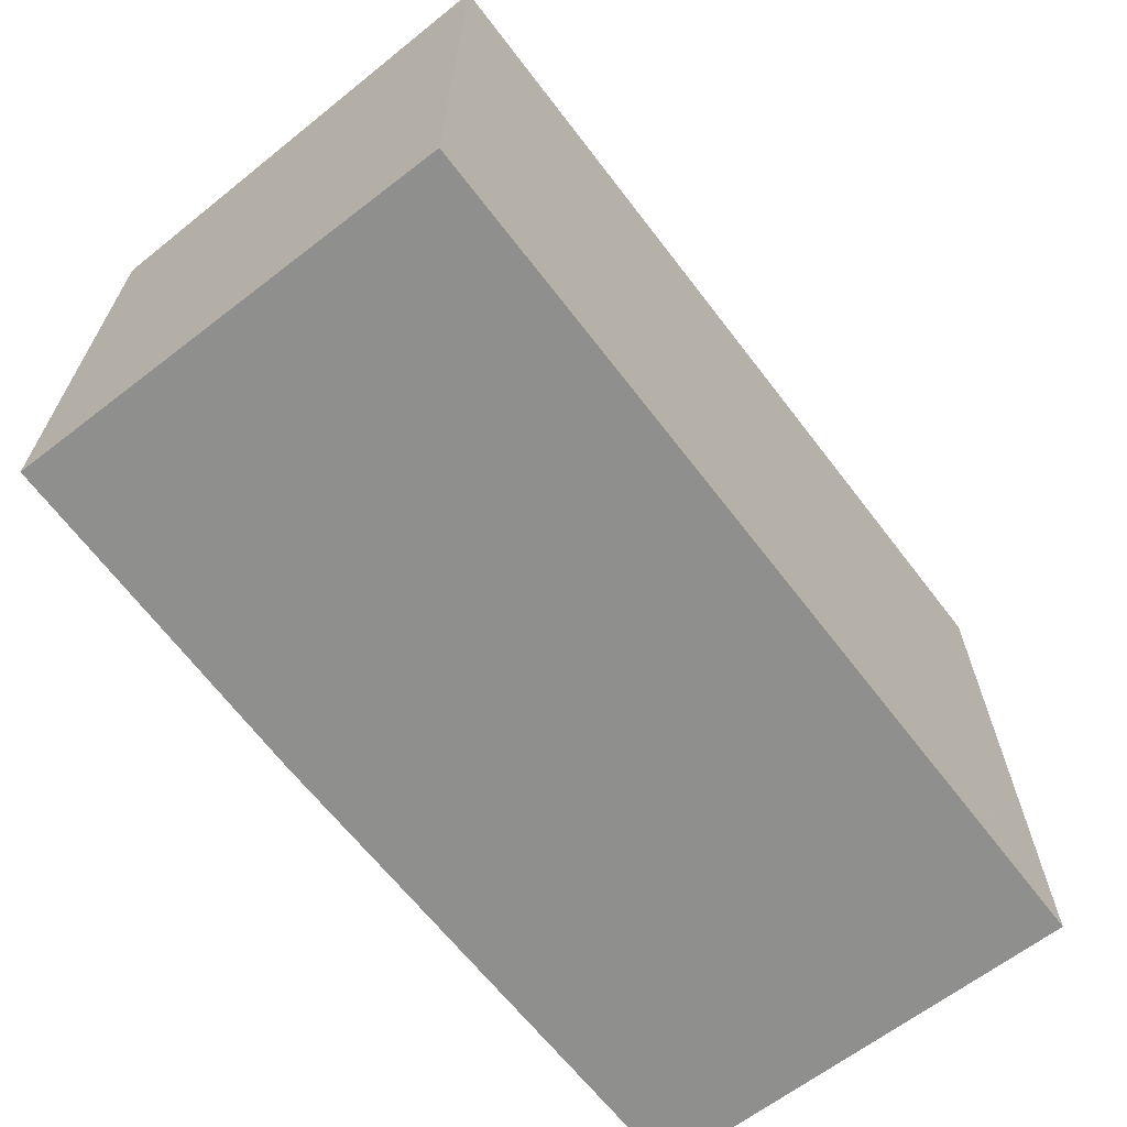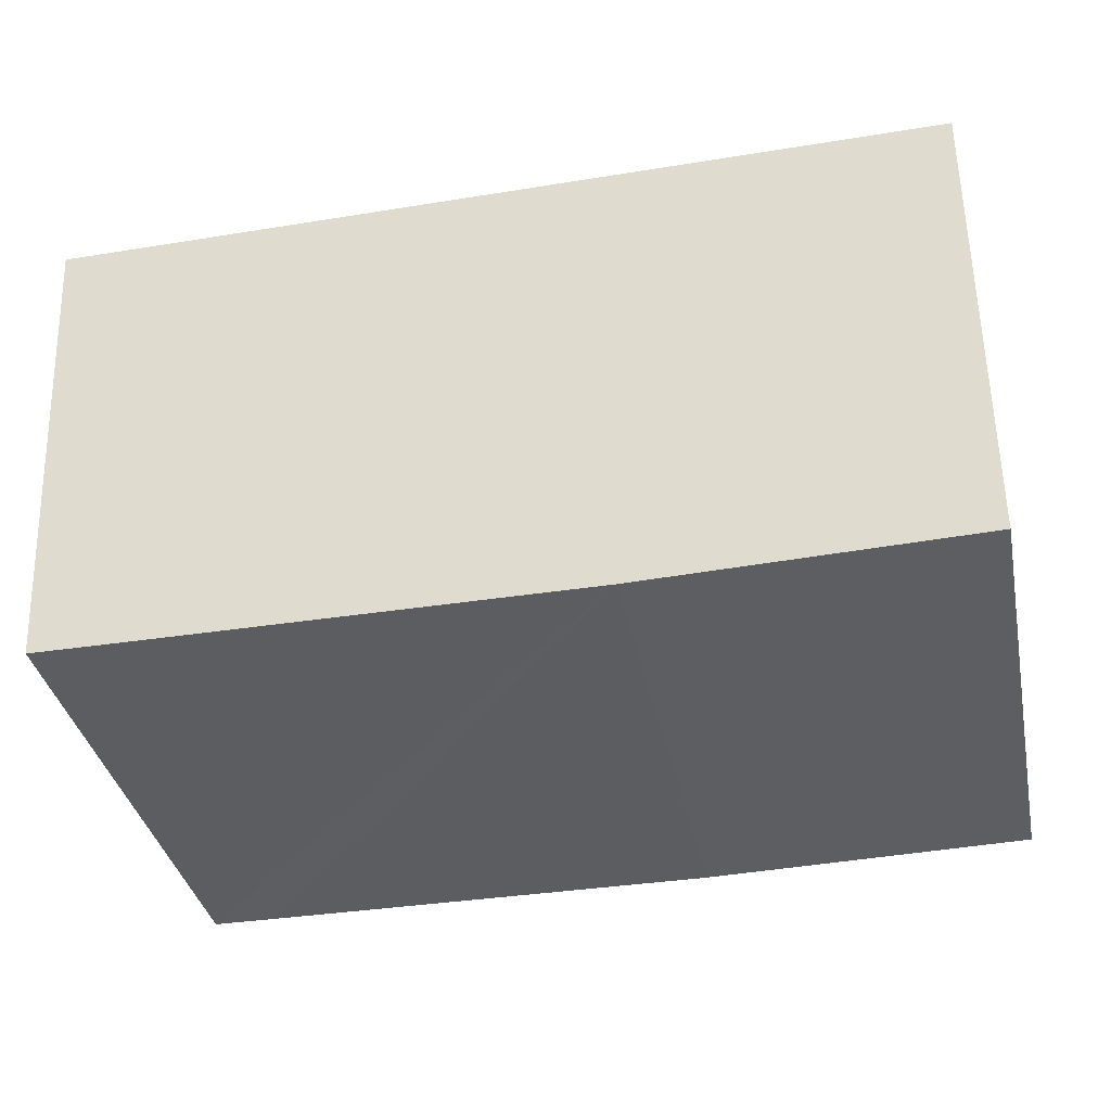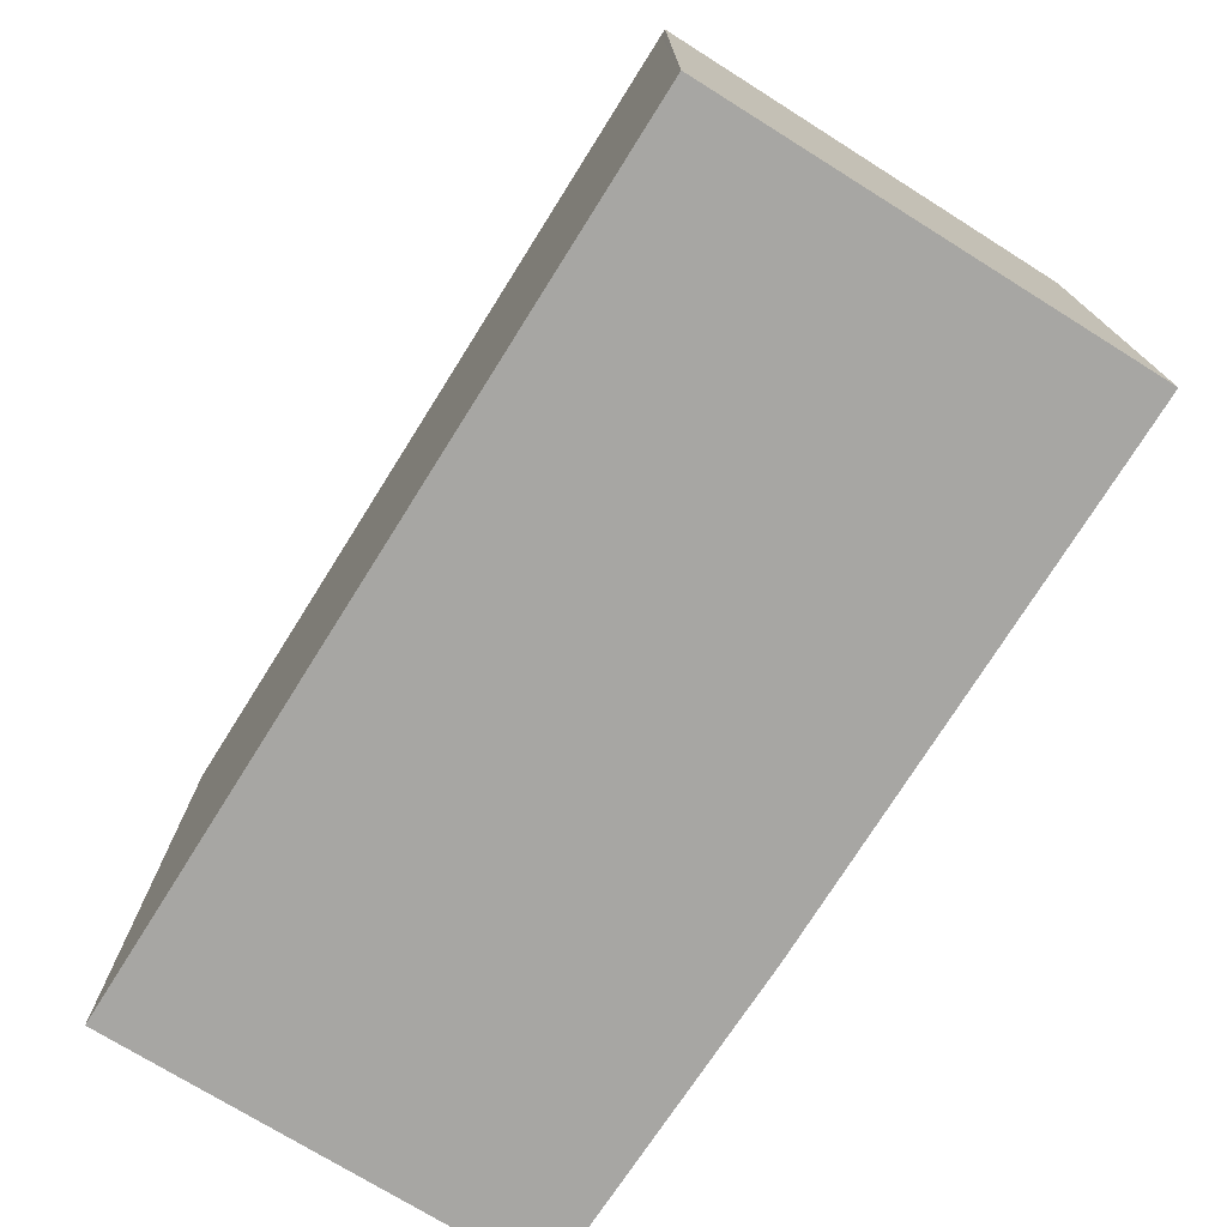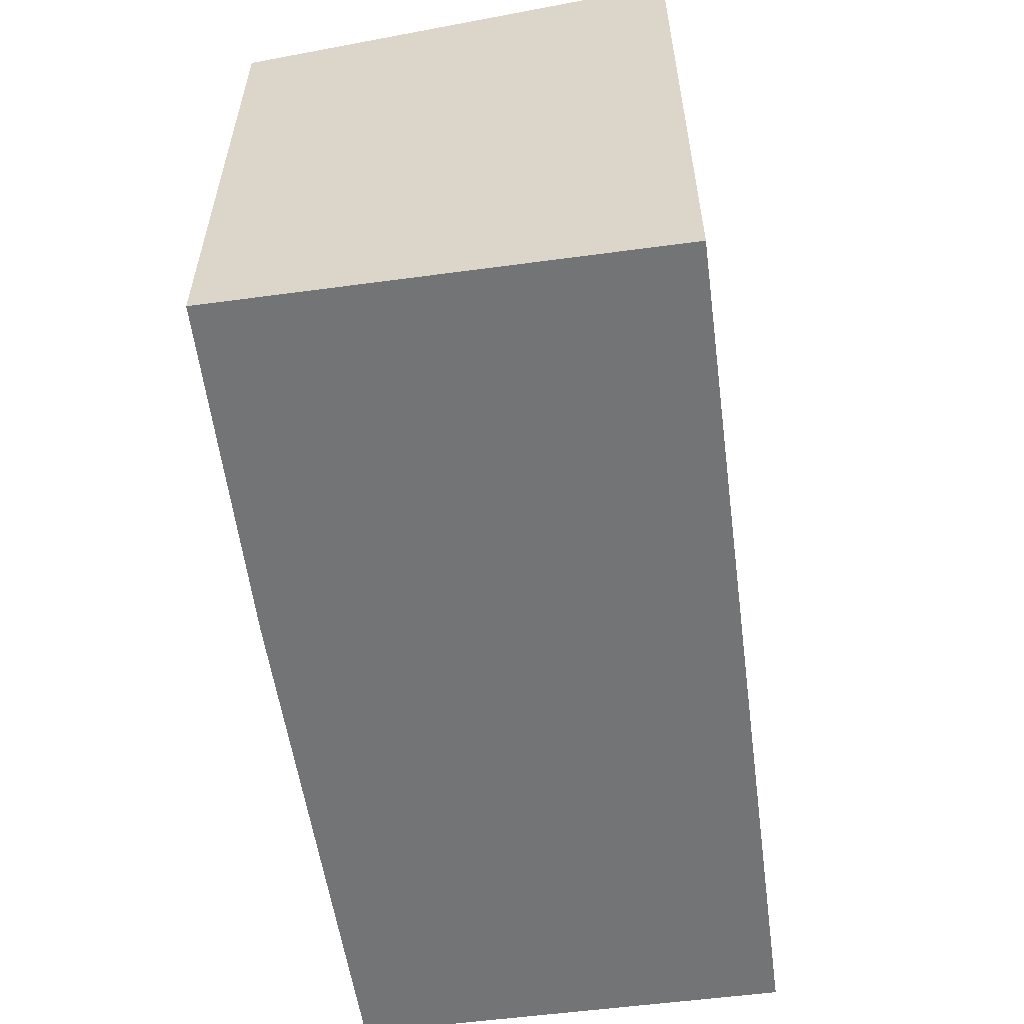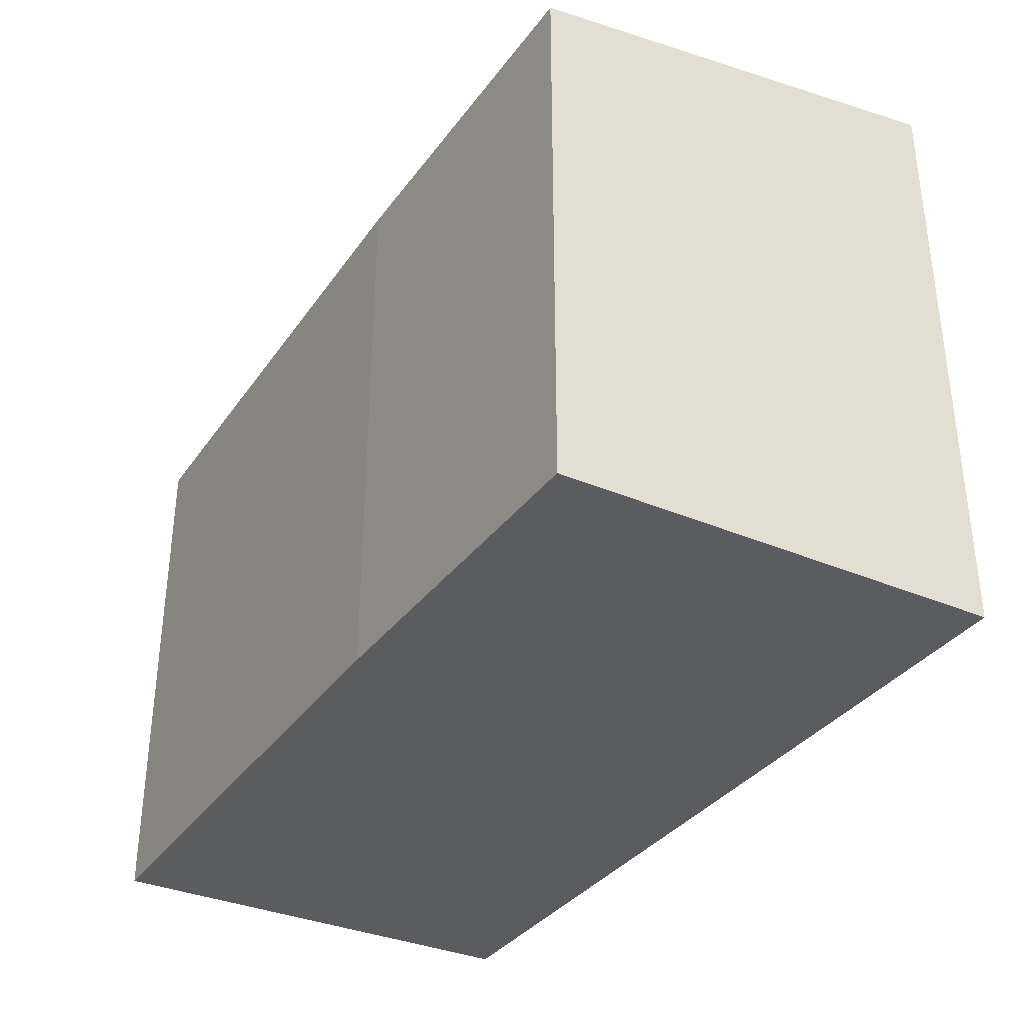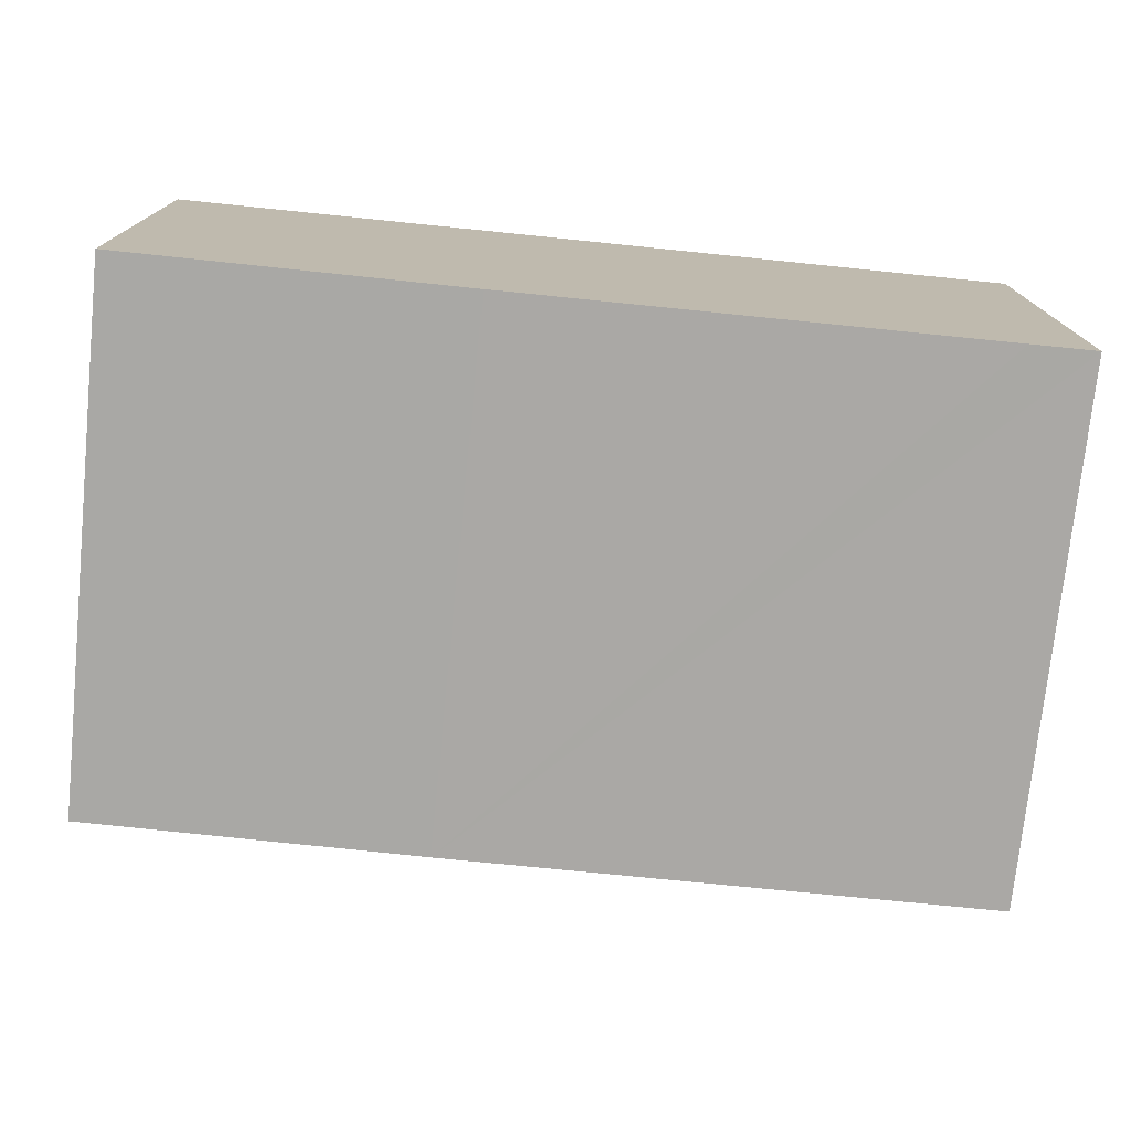
<metadata>
{"format":"obj","ext":"obj","renderer":"f3d","projection":"perspective","resolution":1024,"background":"white","views":[{"elev":-65.2,"azim":-52.5,"up":"+Y"},{"elev":-37.2,"azim":-168.3,"up":"+Z"},{"elev":-74.2,"azim":57.9,"up":"+Y"},{"elev":-56.1,"azim":-82.2,"up":"+Y"},{"elev":-34.5,"azim":-120.1,"up":"+Y"},{"elev":-75.1,"azim":-5.8,"up":"+Z"}]}
</metadata>
<code>
v  0.035 10.58 -8.509
v  6.742 10.55 -8.747
v  0.035 10.56 -8.614
v  0 11.83 7.241e-16
v  17.35 11.83 -0.032
v  15.91 10.56 -8.704
v  16.25 10.56 -8.702
v  17.53 10.56 -8.692
v  17.53 10.58 -8.543
v  17.5 11.83 -0.032
v  17.5 1.959e-18 -0.032
v  17.53 5.322e-16 -8.692
v  17.53 5.231e-16 -8.543
v  16.25 5.328e-16 -8.702
v  6.742 5.356e-16 -8.747
v  15.91 5.33e-16 -8.704
v  0.035 5.275e-16 -8.614
v  0 0 0
v  0.035 5.21e-16 -8.509
v  17.35 1.959e-18 -0.032
g defaultobject
f 1 2 3
f 2 1 4
f 2 4 5
f 2 5 6
f 6 5 7
f 7 5 8
f 8 5 9
f 9 5 10
f 11 9 10
f 9 11 8
f 8 11 12
f 12 11 13
f 12 7 8
f 7 12 6
f 6 12 2
f 2 12 14
f 2 14 15
f 15 14 16
f 2 17 3
f 17 2 15
f 1 18 4
f 18 1 3
f 18 3 17
f 18 17 19
f 5 11 10
f 11 5 4
f 11 4 20
f 20 4 18
f 15 19 17
f 19 15 18
f 18 15 20
f 20 15 16
f 20 16 14
f 20 14 12
f 20 12 13
f 11 20 13

</code>
